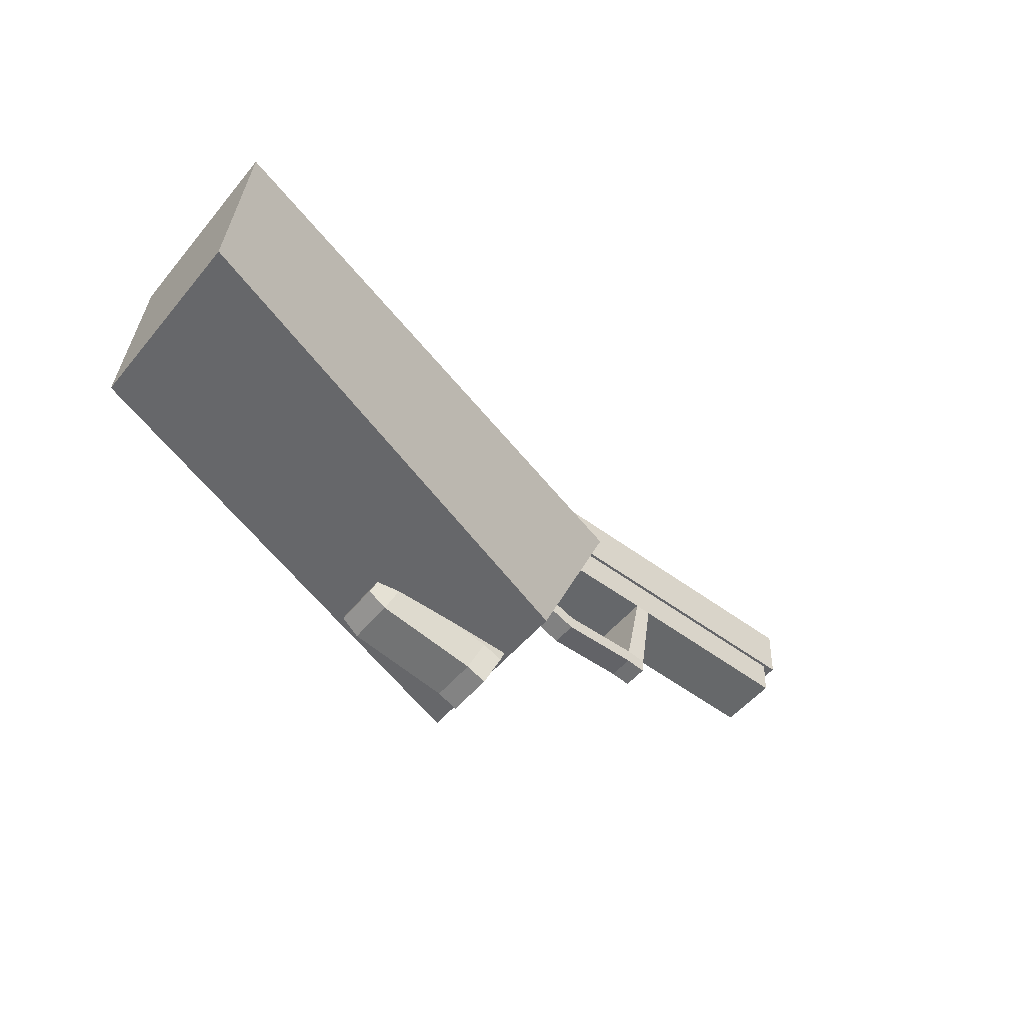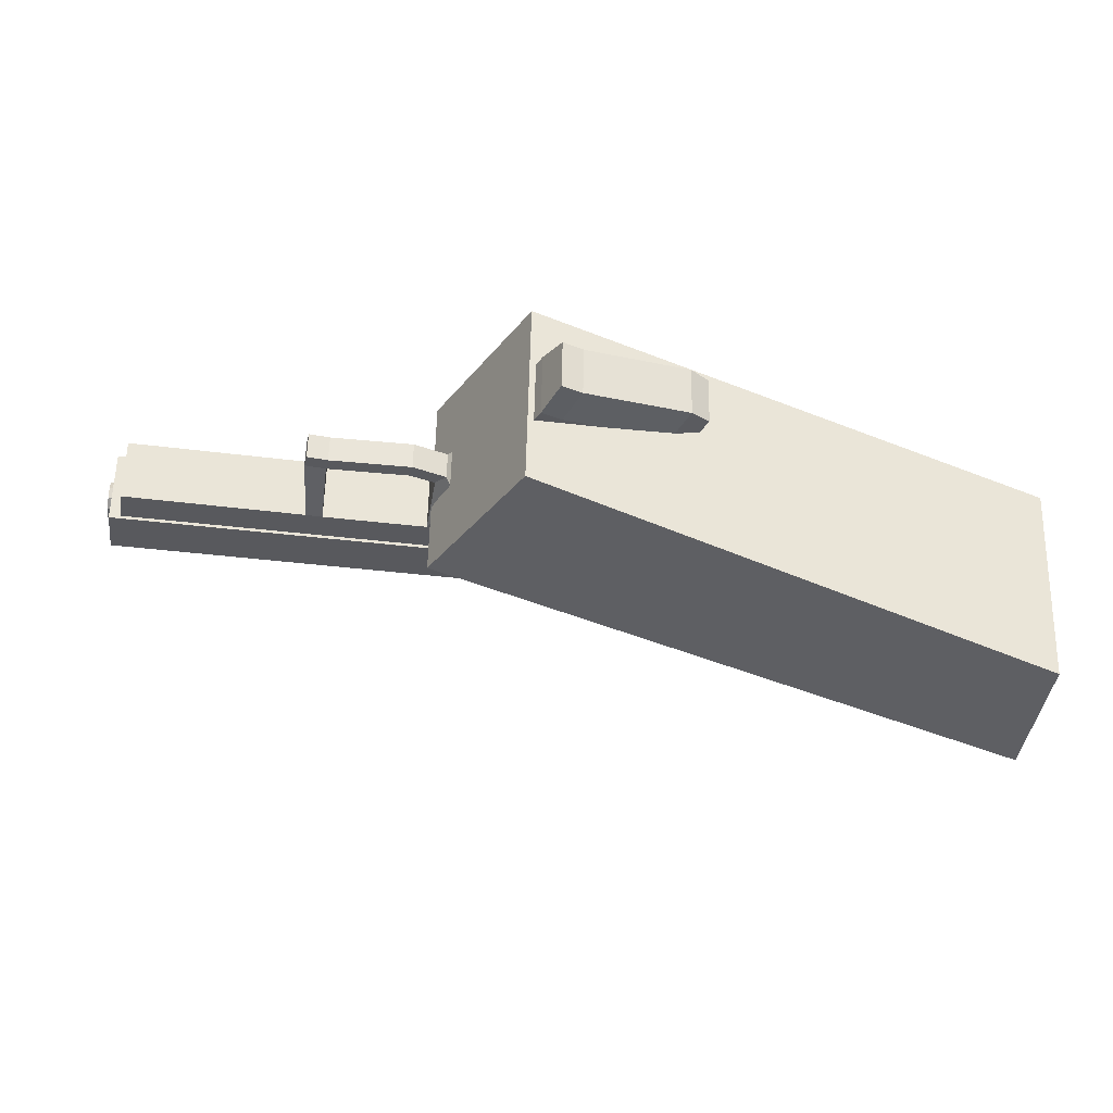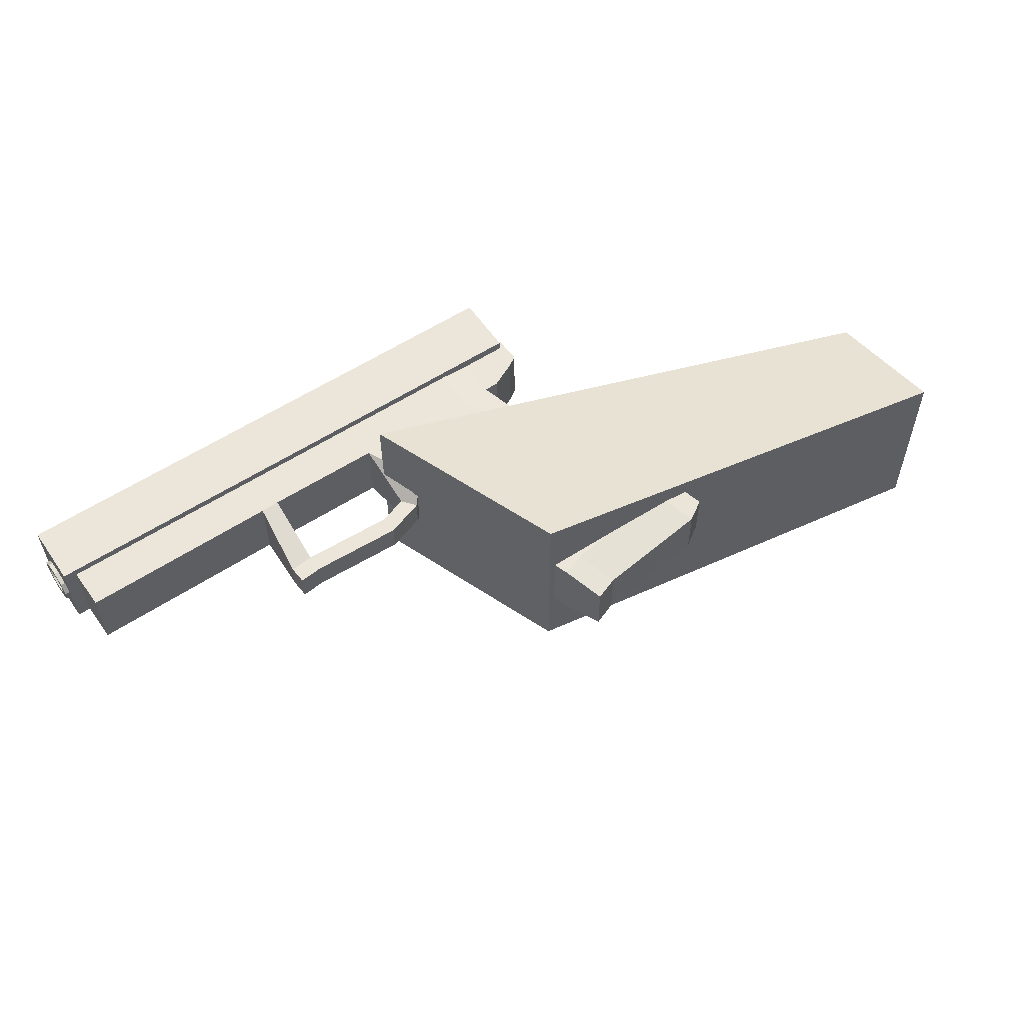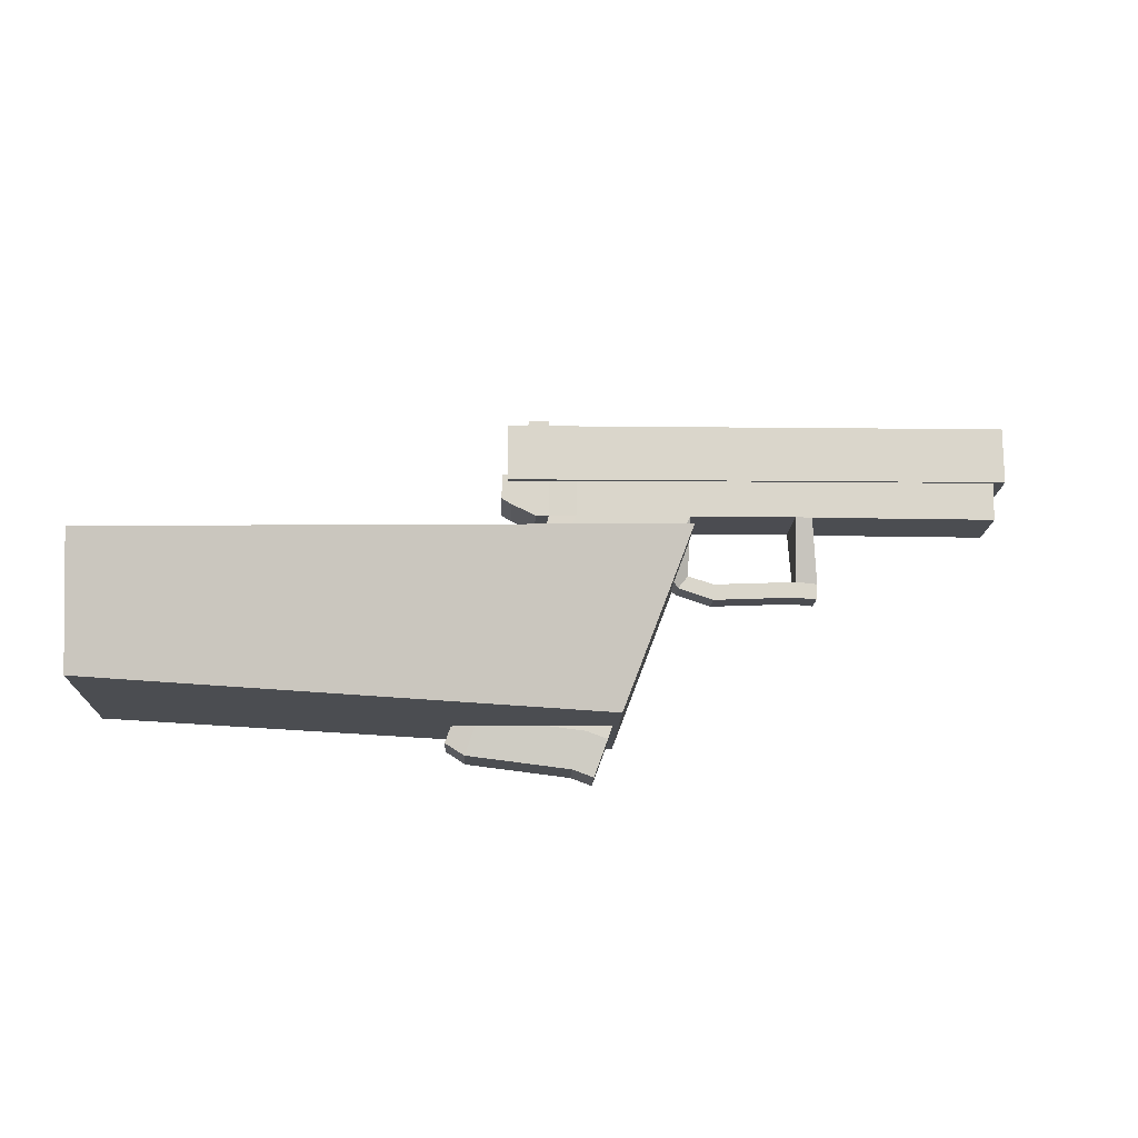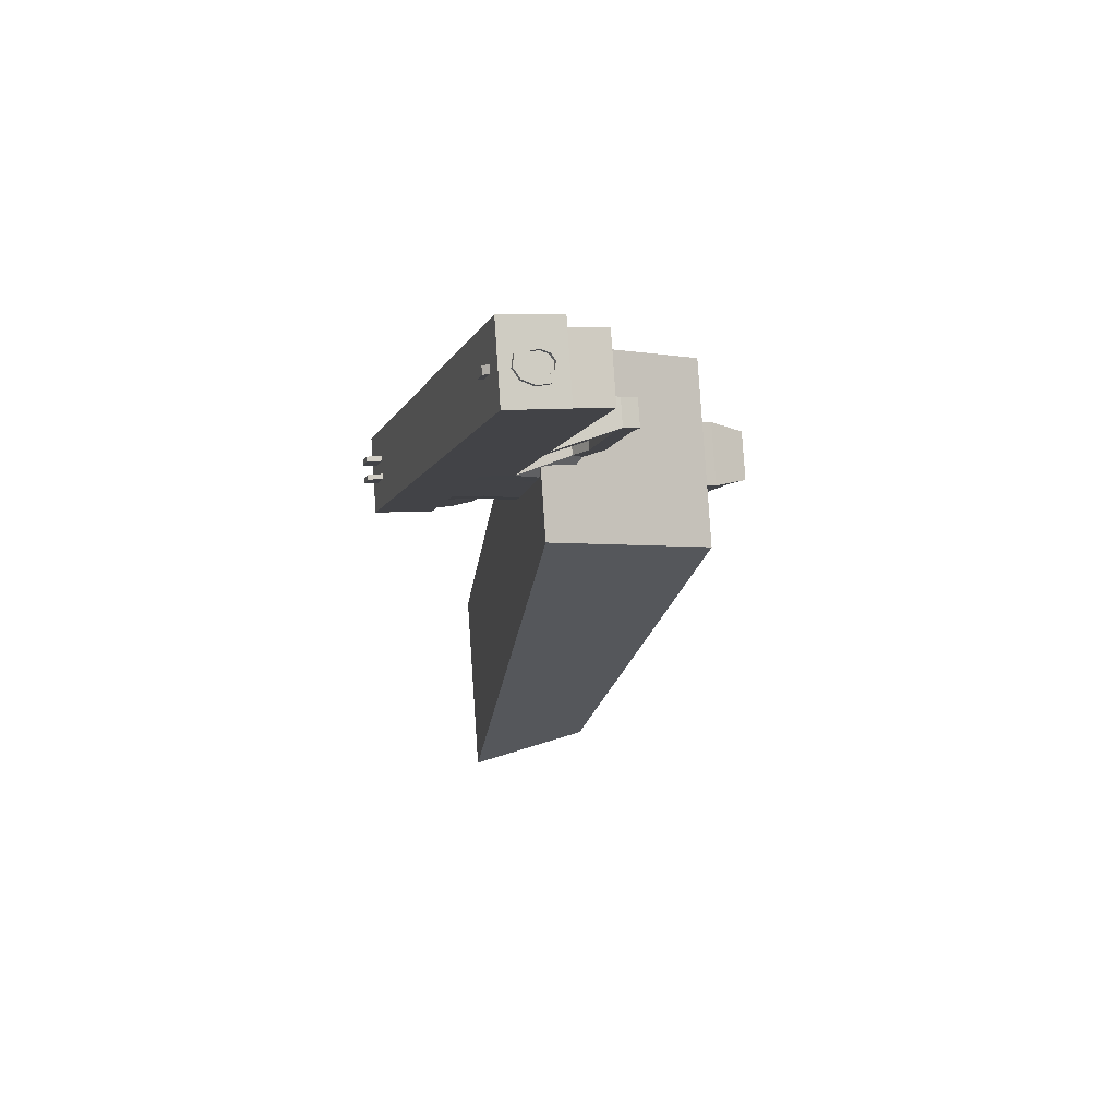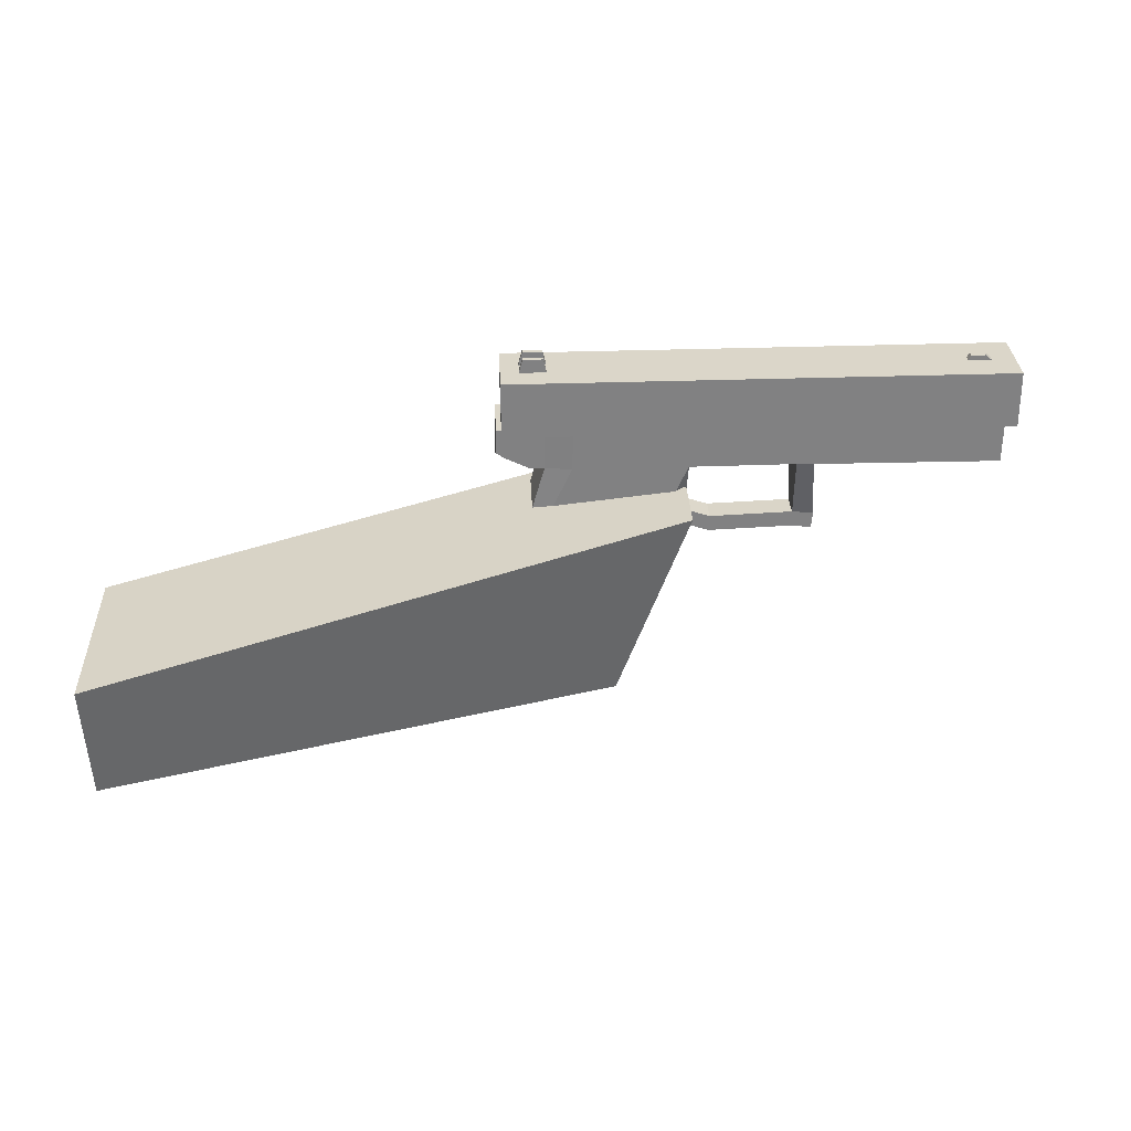
<metadata>
{"format":"obj","ext":"obj","renderer":"f3d","projection":"perspective","resolution":1024,"background":"white","views":[{"elev":-55.2,"azim":144.0,"up":"+Y"},{"elev":-26.3,"azim":-8.8,"up":"+Z"},{"elev":61.3,"azim":-34.3,"up":"+Z"},{"elev":-19.0,"azim":-180.0,"up":"+Y"},{"elev":-5.8,"azim":-106.1,"up":"+Z"},{"elev":26.4,"azim":179.5,"up":"+Y"}]}
</metadata>
<code>
o Cube.003
v -0.1961 0.107 0.6192
v -0.2026 0.1399 0.691
v -0.2396 0.1626 0.6772
v -0.233 0.1298 0.6054
v -0.1223 0.1651 0.5994
v -0.1288 0.1979 0.6712
v -0.2164 0.2265 0.6501
v -0.2099 0.1937 0.5783
v -0.2884 0.103 0.6284
v -0.2926 0.124 0.6742
v -0.2713 0.09656 0.6887
v -0.2671 0.07562 0.6429
f 5 8 7 6
f 1 5 6 2
f 2 6 7 3
f 3 7 8 4
f 5 1 4 8
f 3 4 9 10
f 4 1 12 9
f 1 2 11 12
f 2 3 10 11
f 12 11 10 9
o Cube.002
v 0.2521 -0.2264 0.5299
v 0.2692 -0.2278 0.6279
v 0.1122 -0.3085 0.6542
v 0.09505 -0.3071 0.5562
v 0.02917 0.2219 0.5752
v 0.0463 0.2206 0.6731
v -0.1107 0.1399 0.6994
v -0.1278 0.1412 0.6015
f 13 14 15 16
f 17 20 19 18
f 13 17 18 14
f 14 18 19 15
f 15 19 20 16
f 17 13 16 20
o Cube.001
v 0.1979 0.263 0.5497
v 0.2029 0.2715 0.6928
v -0.7767 0.278 0.7269
v -0.7818 0.2695 0.5838
v 0.1984 0.3735 0.5431
v 0.2034 0.3821 0.6862
v -0.7762 0.3886 0.7202
v -0.7813 0.3801 0.5771
v -0.6935 0.393 0.638
v -0.6877 0.3819 0.6385
v -0.7352 0.3814 0.6402
v -0.7216 0.3932 0.639
v -0.693 0.3938 0.6523
v -0.6872 0.3827 0.6527
v -0.7347 0.3823 0.6544
v -0.7211 0.394 0.6533
v 0.1585 0.4057 0.6275
v 0.1668 0.3761 0.629
v 0.1129 0.3765 0.6309
v 0.12 0.4059 0.6289
v 0.1588 0.4062 0.6371
v 0.1671 0.3767 0.6386
v 0.1132 0.377 0.6404
v 0.1203 0.4065 0.6384
v 0.1191 0.4044 0.6041
v 0.112 0.375 0.6061
v 0.1659 0.3746 0.6042
v 0.1576 0.4042 0.6028
v 0.1187 0.4039 0.5945
v 0.1117 0.3744 0.5966
v 0.1656 0.374 0.5947
v 0.1573 0.4036 0.5932
f 21 22 23 24
f 25 28 27 26
f 21 25 26 22
f 22 26 27 23
f 23 27 28 24
f 25 21 24 28
f 31 32 29 30
f 33 36 35 34
f 29 33 34 30
f 30 34 35 31
f 31 35 36 32
f 32 36 33 29
f 39 40 37 38
f 41 44 43 42
f 37 41 42 38
f 38 42 43 39
f 39 43 44 40
f 40 44 41 37
f 49 45 48 52
f 50 46 45 49
f 51 47 46 50
f 52 48 47 51
f 48 45 46 47
f 50 49 52 51
o Cube
v 0.2499 -0.2083 0.5825
v 0.2542 -0.201 0.7048
v 0.05008 -0.2258 0.7135
v 0.04578 -0.2331 0.5911
v 0.1134 0.08588 0.5697
v 0.1177 0.09321 0.692
v -0.06363 0.0938 0.6984
v -0.06793 0.08648 0.576
v -0.1094 0.08629 0.5772
v -0.1051 0.09364 0.7001
v 0.004207 -0.2484 0.5932
v 0.008529 -0.2411 0.7162
v 0.1515 0.09349 0.6876
v 0.1475 0.08656 0.5717
v 0.2916 -0.1772 0.6988
v 0.2876 -0.1841 0.583
v 0.1173 0.1933 0.5664
v 0.1214 0.2002 0.6822
v -0.1545 0.2005 0.6955
v -0.1588 0.1932 0.5725
v -0.1173 0.1934 0.5713
v -0.113 0.2007 0.6937
v 0.06832 0.2001 0.6874
v 0.06401 0.1928 0.565
v 0.3141 -0.2548 0.5994
v 0.3172 -0.2494 0.6891
v 0.03409 -0.3133 0.7056
v 0.03074 -0.319 0.6105
v 0.07231 -0.3037 0.6084
v 0.07564 -0.2981 0.703
v 0.2797 -0.2733 0.6944
v 0.2764 -0.279 0.5997
v 0.06264 0.275 0.5601
v 0.06694 0.2824 0.6825
v -0.1144 0.283 0.6888
v -0.1187 0.2756 0.5665
v -0.1602 0.2754 0.5677
v -0.1558 0.2828 0.6906
v 0.12 0.2825 0.6774
v 0.1159 0.2756 0.5615
v 0.142 0.2757 0.5606
v 0.1461 0.2826 0.6764
v 0.1475 0.2003 0.6813
v 0.1434 0.1934 0.5654
v 0.1899 0.2155 0.5625
v 0.194 0.2225 0.6784
v 0.1925 0.2827 0.6748
v 0.1885 0.2758 0.5589
v 0.2085 0.2758 0.5582
v 0.2126 0.2828 0.6741
v 0.2141 0.2346 0.6769
v 0.21 0.2276 0.561
v -0.1545 0.08465 0.6145
v -0.1527 0.08777 0.6665
v -0.1331 0.06326 0.6673
v -0.1349 0.06015 0.6153
v -0.2029 0.03734 0.619
v -0.2011 0.04045 0.6711
v -0.2034 0.07172 0.6693
v -0.2052 0.06861 0.6172
v -0.3666 0.07533 0.6225
v -0.3648 0.07844 0.6745
v -0.3625 0.04717 0.6763
v -0.3643 0.04406 0.6243
v -0.4057 0.04019 0.626
v -0.4038 0.0433 0.678
v -0.4061 0.07457 0.6762
v -0.408 0.07146 0.6242
v -0.3981 0.1945 0.5809
v -0.3937 0.2018 0.7038
v -0.3607 0.2026 0.7026
v -0.3651 0.1952 0.5797
v -0.3623 0.2823 0.6979
v -0.3666 0.2749 0.5749
v -0.3994 0.2748 0.5761
v -0.3951 0.2822 0.699
v -0.7546 0.2821 0.7117
v -0.7589 0.2748 0.5887
v -0.7533 0.2018 0.7164
v -0.7576 0.1944 0.5935
v -0.7879 0.3511 0.623
v -0.7883 0.3277 0.6149
v -0.7883 0.3025 0.6197
v -0.7879 0.2852 0.6355
v -0.7872 0.2824 0.6564
v -0.7865 0.2952 0.6742
v -0.786 0.3187 0.6823
v -0.786 0.3438 0.6775
v -0.7865 0.3611 0.6617
v -0.7872 0.3639 0.6409
v -0.4693 0.349 0.6119
v -0.4697 0.3256 0.6038
v -0.4697 0.3004 0.6086
v -0.4693 0.2831 0.6244
v -0.4686 0.2803 0.6453
v -0.4678 0.2931 0.6632
v -0.4674 0.3165 0.6713
v -0.4674 0.3417 0.6665
v -0.4678 0.359 0.6506
v -0.4686 0.3618 0.6298
v -0.7876 0.341 0.6323
v -0.7879 0.326 0.6271
v -0.7879 0.31 0.6302
v -0.7876 0.299 0.6403
v -0.7872 0.2972 0.6535
v -0.7867 0.3053 0.665
v -0.7865 0.3203 0.6701
v -0.7865 0.3363 0.6671
v -0.7867 0.3474 0.657
v -0.7872 0.3492 0.6437
v -0.6104 0.3249 0.6209
v -0.6101 0.3398 0.6261
v -0.6104 0.3088 0.624
v -0.6101 0.2978 0.6341
v -0.6097 0.296 0.6474
v -0.6092 0.3041 0.6588
v -0.609 0.3191 0.6639
v -0.609 0.3352 0.6609
v -0.6092 0.3462 0.6508
v -0.6097 0.348 0.6375
v 0.9317 -0.01117 0.06819
v 0.9314 -0.2539 0.1394
v -0.02058 -0.2296 0.4716
v -0.1602 0.136 0.4547
v 0.9445 0.01064 0.4326
v 0.9442 -0.232 0.5038
v -0.007765 -0.2078 0.8361
v -0.1474 0.1578 0.8191
f 54 58 59 55
f 57 53 56 60
f 60 56 63 61
f 55 59 62 64
f 64 62 61 63
f 58 54 67 65
f 53 57 66 68
f 68 66 65 67
f 66 57 76 69
f 65 66 69 70
f 58 65 70 75
f 62 59 74 71
f 60 61 72 73
f 59 58 75 74
f 57 60 73 76
f 68 67 78 77
f 53 68 77 84
f 67 54 83 78
f 64 63 80 79
f 55 64 79 82
f 63 56 81 80
f 54 55 82 83
f 56 53 84 81
f 84 83 82 81
f 81 82 79 80
f 83 84 77 78
f 76 73 88 85
f 74 75 86 87
f 73 72 89 88
f 71 74 87 90
f 75 70 91 86
f 69 76 85 92
f 85 88 87 86
f 87 88 89 90
f 85 86 91 92
f 92 91 94 93
f 69 92 93 96
f 91 70 95 94
f 70 69 96 95
f 95 96 97 98
f 94 95 98 99
f 96 93 100 97
f 93 94 99 100
f 100 99 102 101
f 97 100 101 104
f 99 98 103 102
f 98 97 104 103
f 103 104 101 102
f 72 61 108 105
f 71 72 105 106
f 62 71 106 107
f 61 62 107 108
f 108 107 110 109
f 107 106 111 110
f 106 105 112 111
f 105 108 109 112
f 112 109 116 113
f 111 112 113 114
f 110 111 114 115
f 109 110 115 116
f 116 115 118 117
f 115 114 119 118
f 113 116 117 120
f 117 118 119 120
f 120 119 122 121
f 113 120 121 124
f 119 114 123 122
f 114 113 124 123
f 123 124 121 122
f 90 89 126 125
f 71 90 125 123
f 89 72 124 126
f 72 71 123 124
f 126 124 121 127
f 123 125 128 122
f 125 126 127 128
f 127 121 132 130
f 122 128 129 131
f 128 127 130 129
f 121 122 131 132
f 132 131 129 130
f 133 143 144 134
f 134 144 145 135
f 135 145 146 136
f 136 146 147 137
f 137 147 148 138
f 138 148 149 139
f 139 149 150 140
f 140 150 151 141
f 141 151 152 142
f 142 152 143 133
f 133 134 154 153
f 134 135 155 154
f 135 136 156 155
f 136 137 157 156
f 137 138 158 157
f 138 139 159 158
f 139 140 160 159
f 140 141 161 160
f 141 142 162 161
f 142 133 153 162
f 153 154 163 164
f 154 155 165 163
f 155 156 166 165
f 156 157 167 166
f 157 158 168 167
f 158 159 169 168
f 159 160 170 169
f 160 161 171 170
f 161 162 172 171
f 162 153 164 172
f 175 176 173 174
f 177 180 179 178
f 173 177 178 174
f 174 178 179 175
f 175 179 180 176
f 176 180 177 173

</code>
